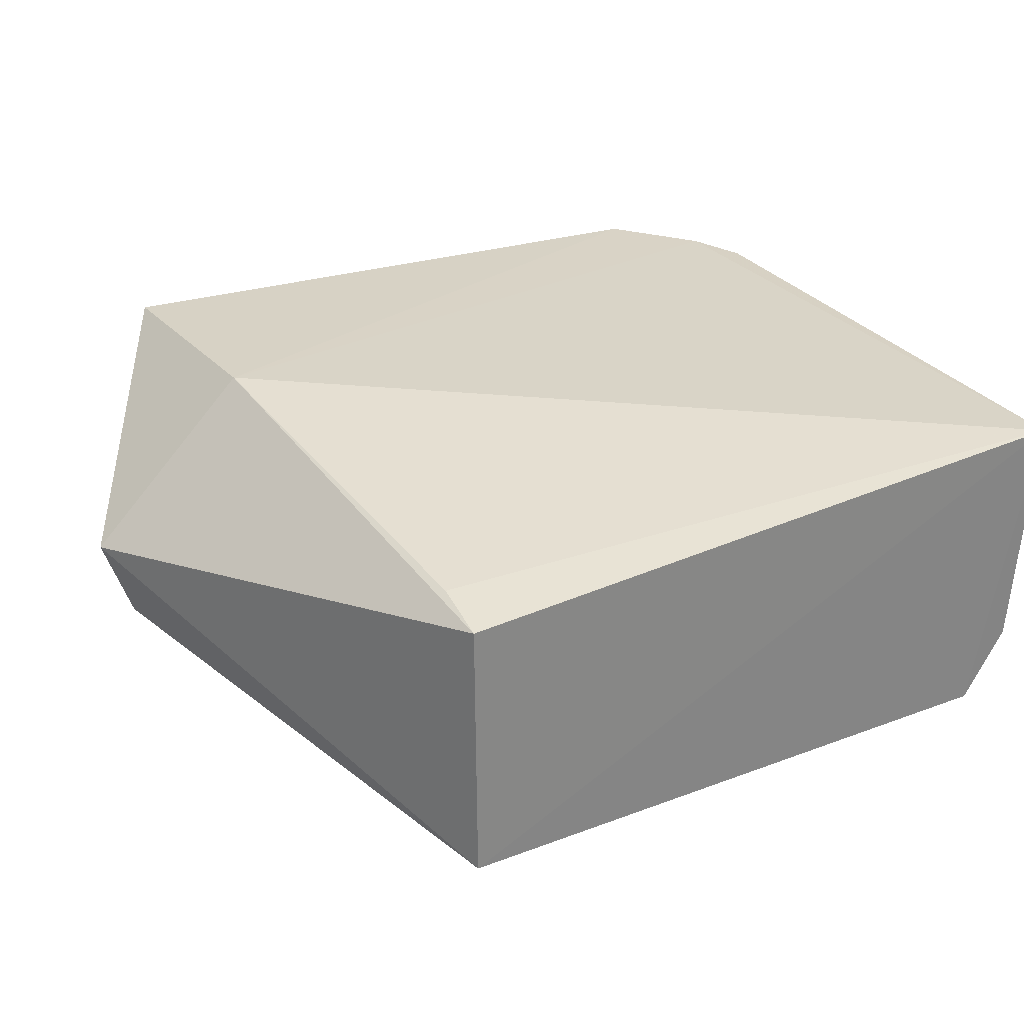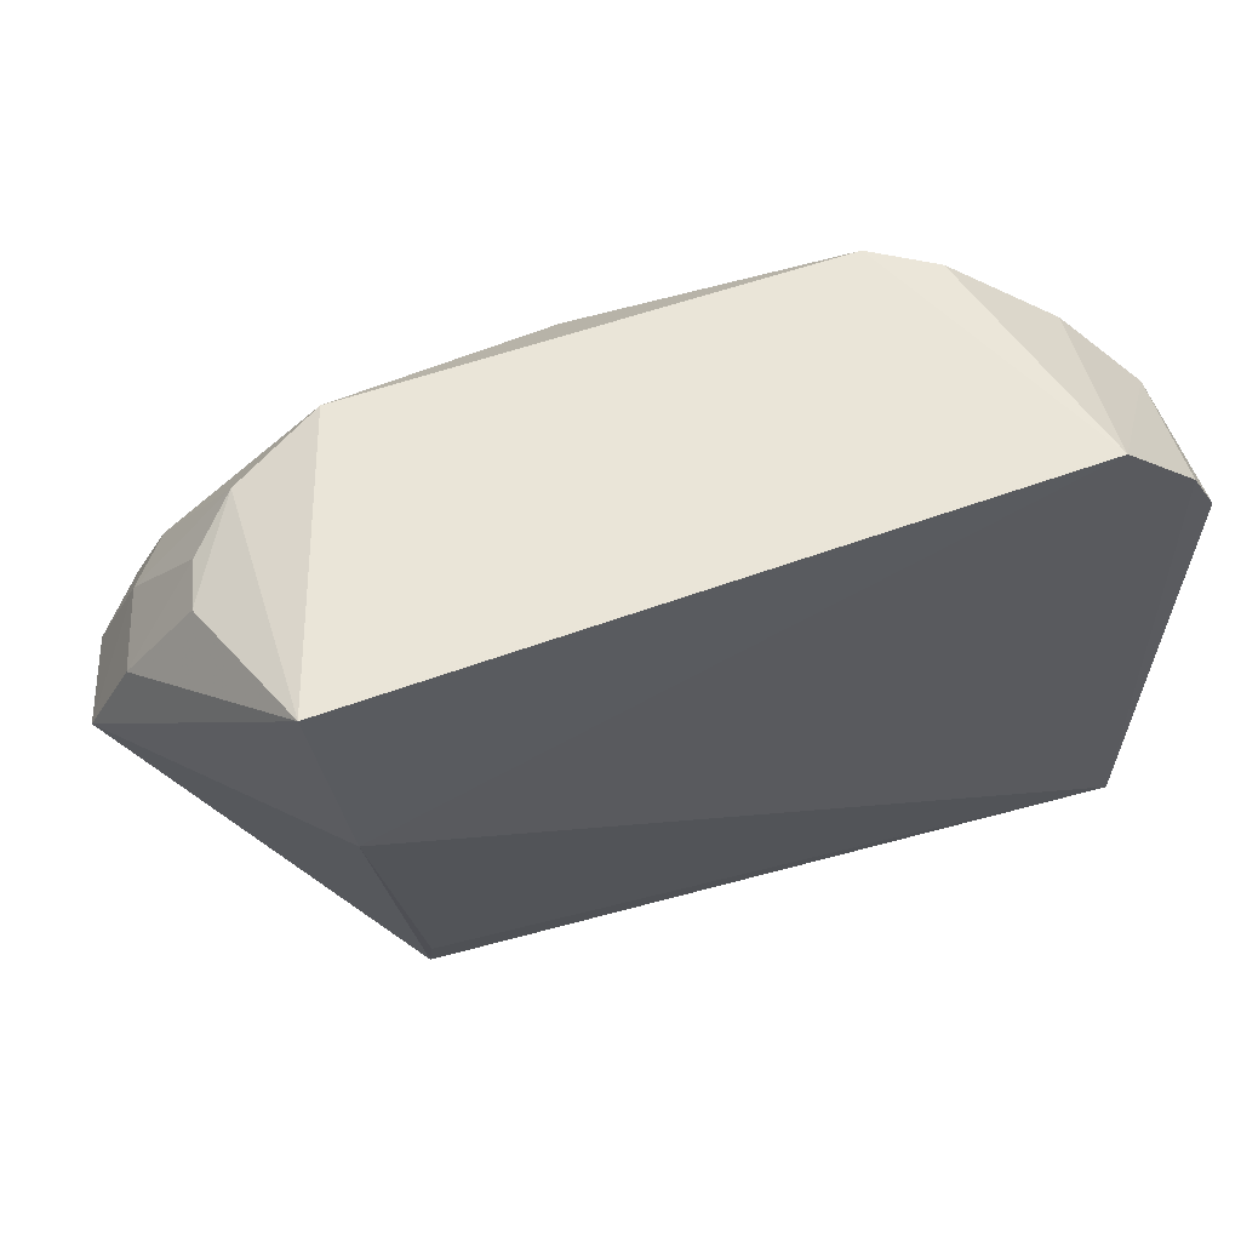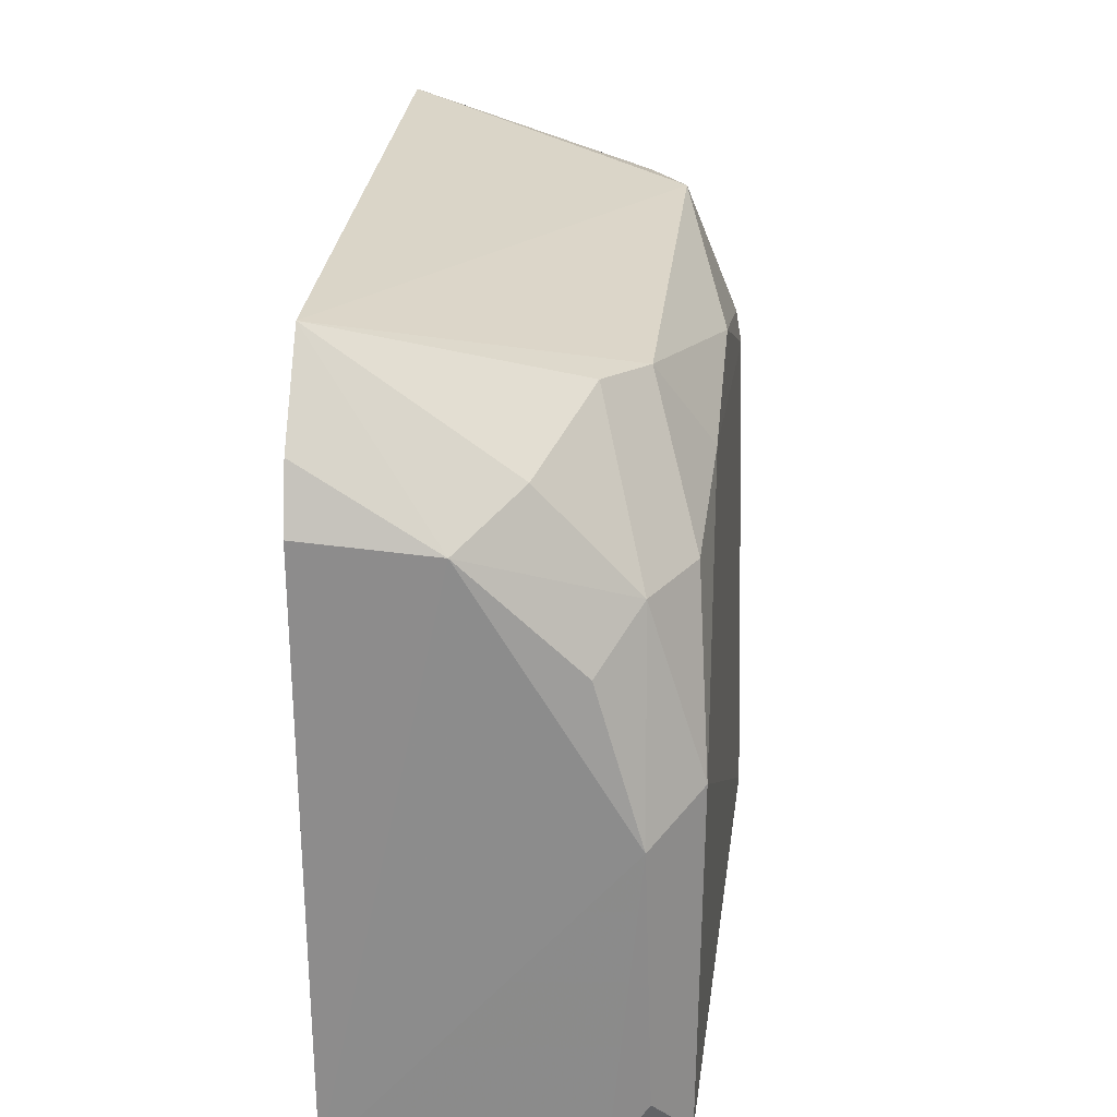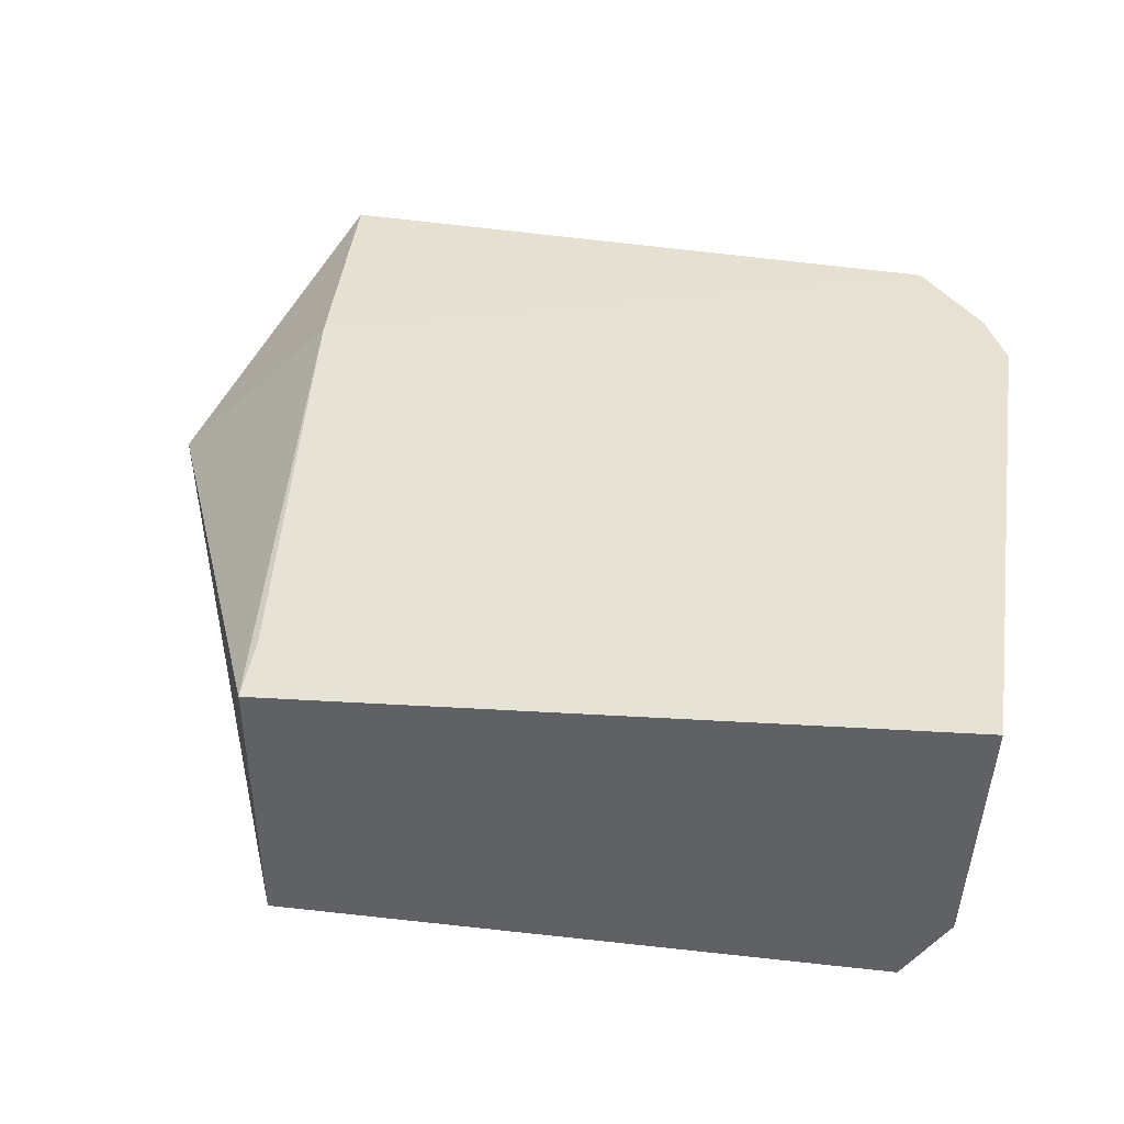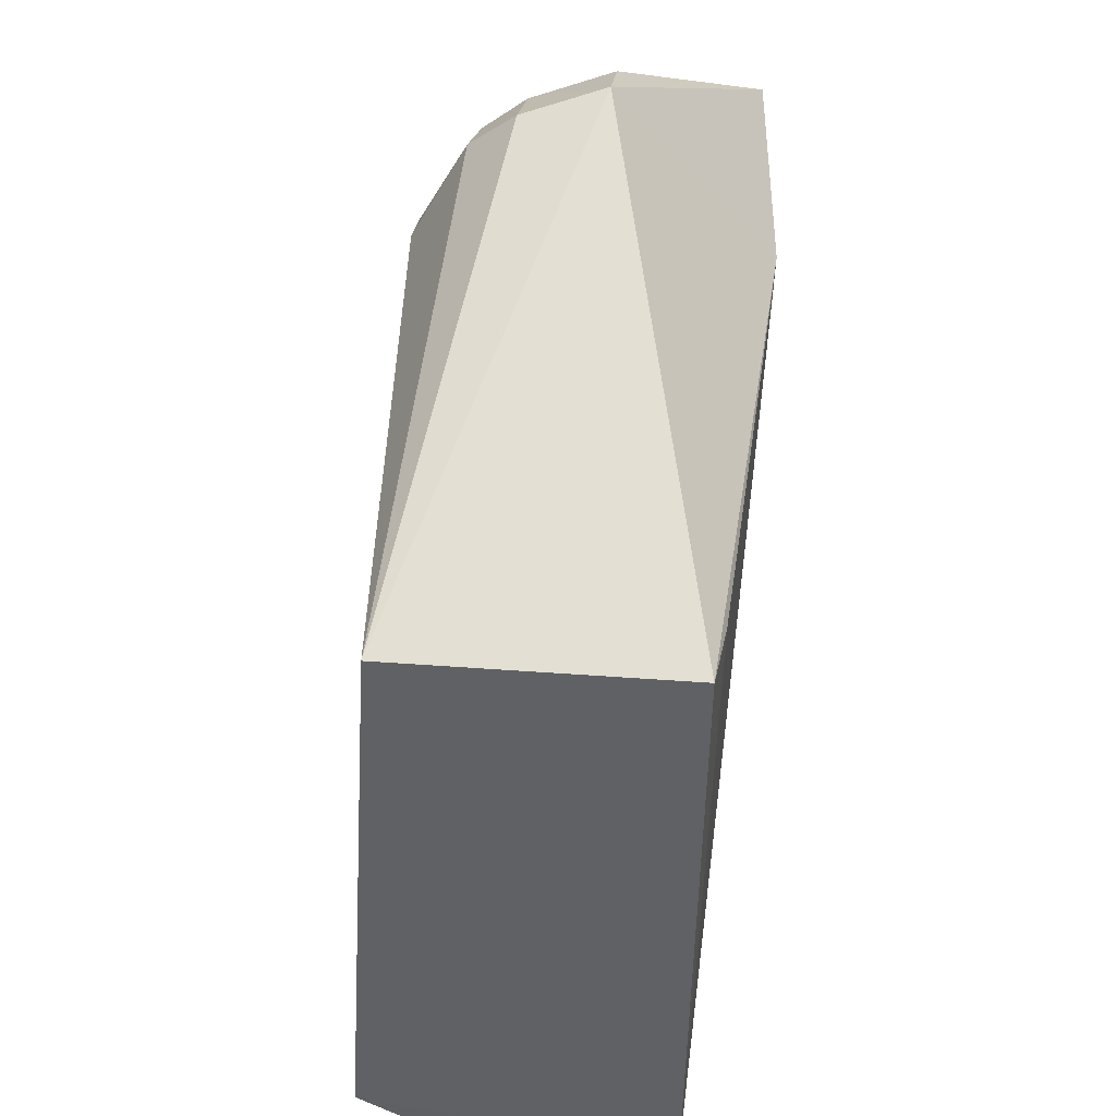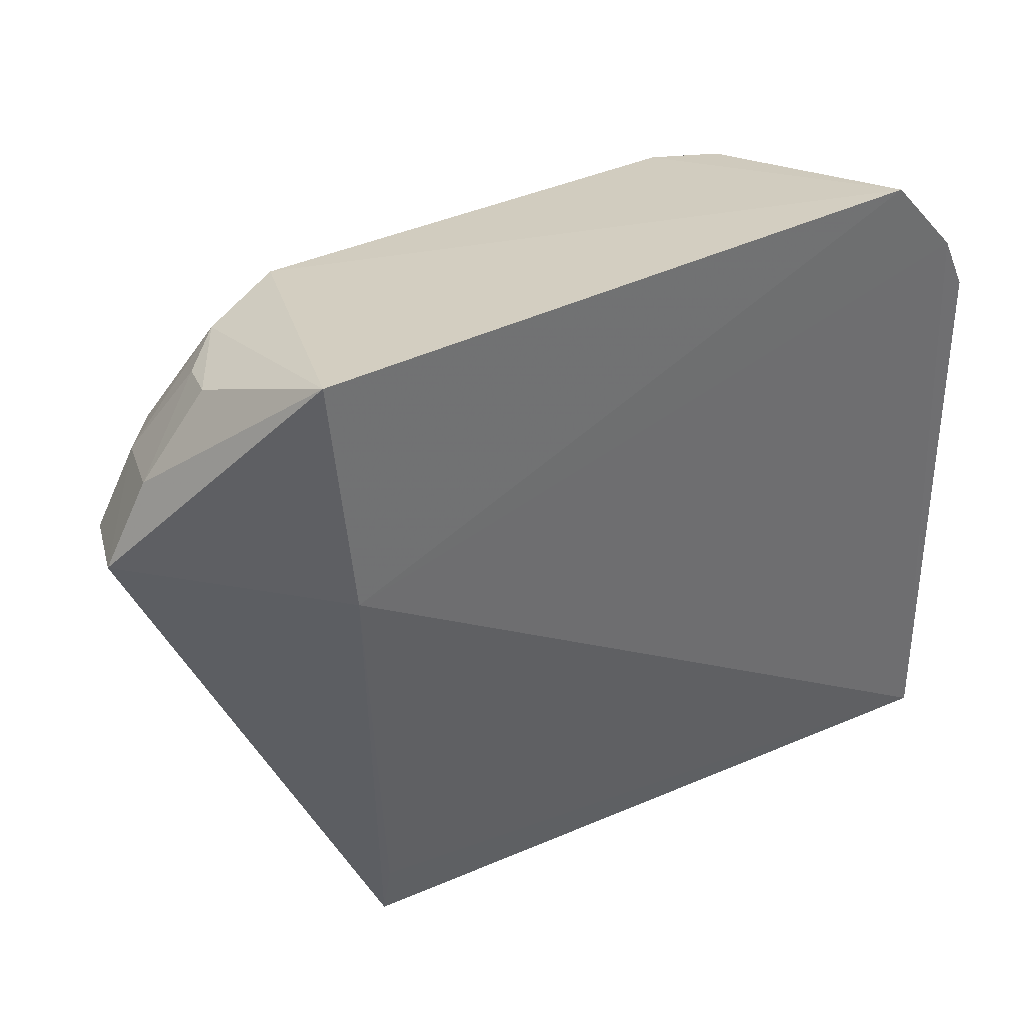
<metadata>
{"format":"obj","ext":"obj","renderer":"f3d","projection":"perspective","resolution":1024,"background":"white","views":[{"elev":28.0,"azim":-27.1,"up":"+Z"},{"elev":63.1,"azim":-20.0,"up":"+Y"},{"elev":26.0,"azim":95.9,"up":"+Y"},{"elev":38.6,"azim":10.4,"up":"+Z"},{"elev":-46.2,"azim":-95.4,"up":"+Y"},{"elev":37.8,"azim":-33.2,"up":"+Y"}]}
</metadata>
<code>
v 0.03935 0.1363 0.0289
v 0.04836 0.07836 0.02819
v 0.04278 0.1064 0.002316
v -0.009697 0.1172 0.002372
v -0.009985 0.1176 0.02934
v -0.00571 0.07792 0.001147
v 0.03178 0.1313 0.007075
v 0.04734 0.1242 0.01842
v 0.04522 0.1296 0.02877
v -0.01176 0.1372 0.0292
v 0.04355 0.07875 0.002533
v -0.02343 0.1177 0.01555
v -0.005974 0.07774 0.02341
v 0.02851 0.1244 0.002826
v 0.03607 0.1318 0.01018
v 0.04743 0.125 0.02859
v -0.004073 0.1323 0.006872
v 0.04719 0.07881 0.008301
v -0.02124 0.1166 0.009176
v -0.005884 0.08282 0.02449
v 0.03753 0.1202 0.00342
v 0.04301 0.1276 0.01389
v 0.01281 0.1268 0.002866
v 0.04702 0.1035 0.006017
v -0.01775 0.1176 0.005914
v -0.01532 0.1318 0.01751
v 0.04276 0.1197 0.006509
v -0.008806 0.1203 0.002832
v 0.04657 0.08297 0.005372
v -0.0202 0.1248 0.01648
v -0.01081 0.1314 0.01009
v 0.04642 0.1157 0.009615
v -0.01543 0.1232 0.006969
v -0.01827 0.1233 0.01013
v -0.01429 0.1307 0.01361
f 6 4 3
f 9 5 2
f 9 1 5
f 9 8 1
f 10 5 1
f 11 6 3
f 11 2 6
f 12 5 10
f 13 6 2
f 13 12 6
f 13 5 12
f 14 3 4
f 15 7 1
f 16 9 2
f 16 2 8
f 16 8 9
f 17 10 1
f 17 1 7
f 18 2 11
f 19 6 12
f 20 13 2
f 20 2 5
f 20 5 13
f 21 14 7
f 21 3 14
f 21 7 15
f 22 15 1
f 22 1 8
f 23 14 4
f 23 17 7
f 23 7 14
f 24 8 2
f 24 2 18
f 24 11 3
f 25 4 6
f 25 6 19
f 27 21 15
f 27 15 22
f 27 3 21
f 27 24 3
f 27 22 8
f 28 23 4
f 28 17 23
f 28 4 25
f 29 24 18
f 29 18 11
f 29 11 24
f 30 12 10
f 30 10 26
f 31 26 10
f 31 10 17
f 32 27 8
f 32 8 24
f 32 24 27
f 33 28 25
f 33 17 28
f 33 31 17
f 34 19 12
f 34 12 30
f 34 31 33
f 34 33 25
f 34 25 19
f 35 34 30
f 35 30 26
f 35 26 31
f 35 31 34

</code>
